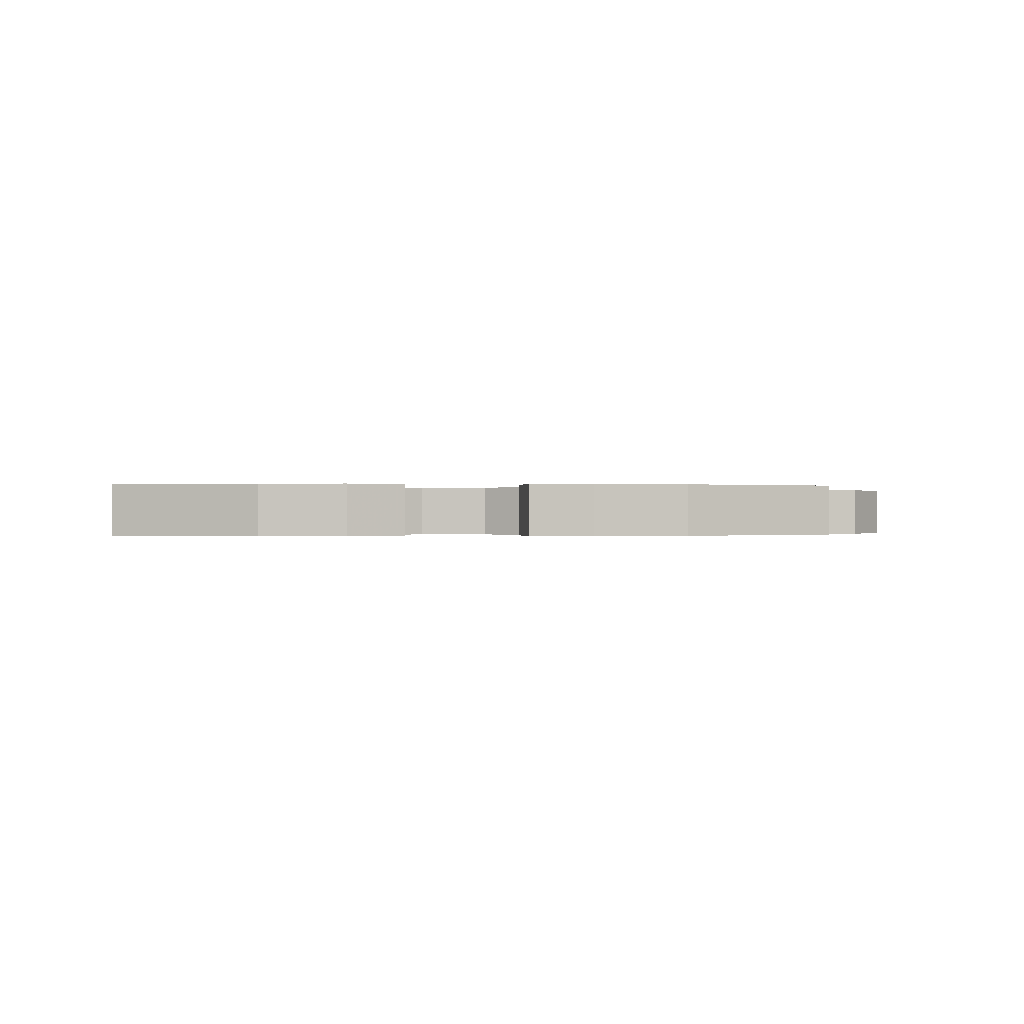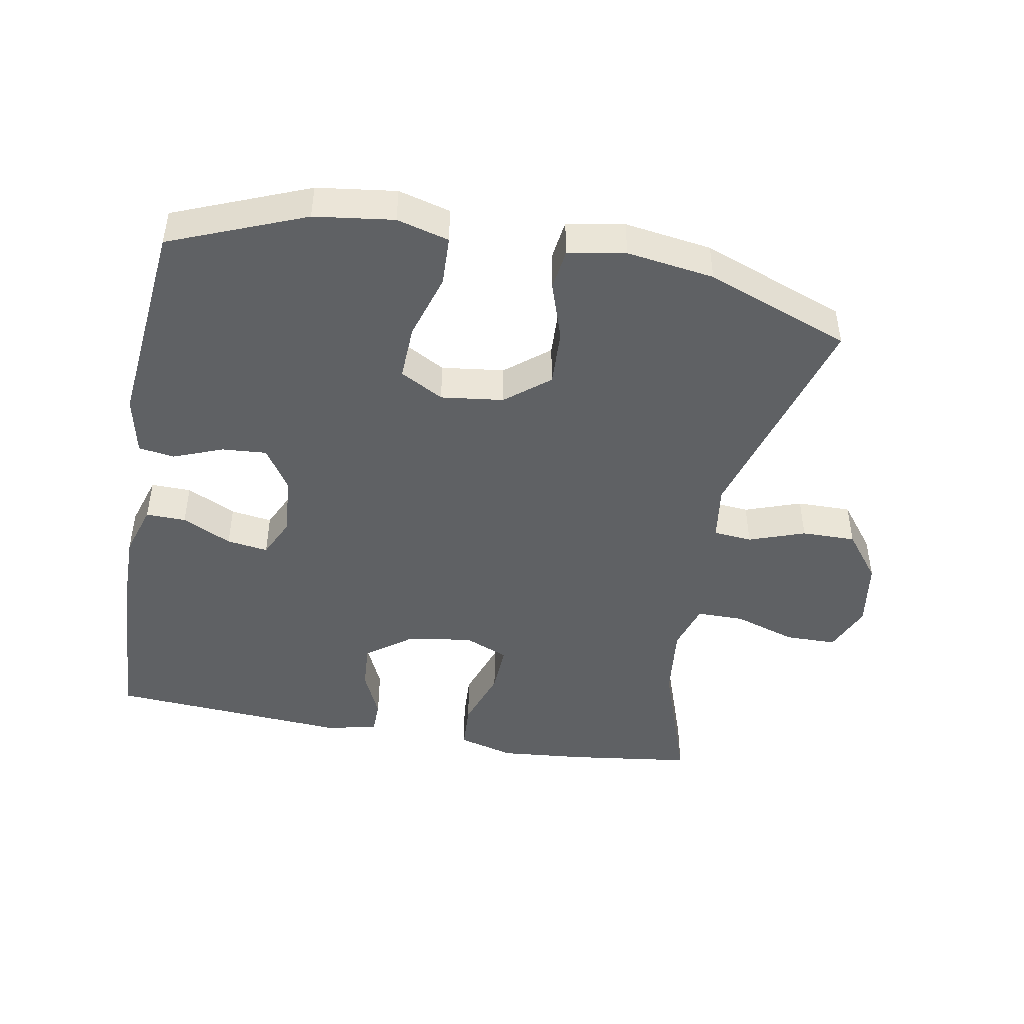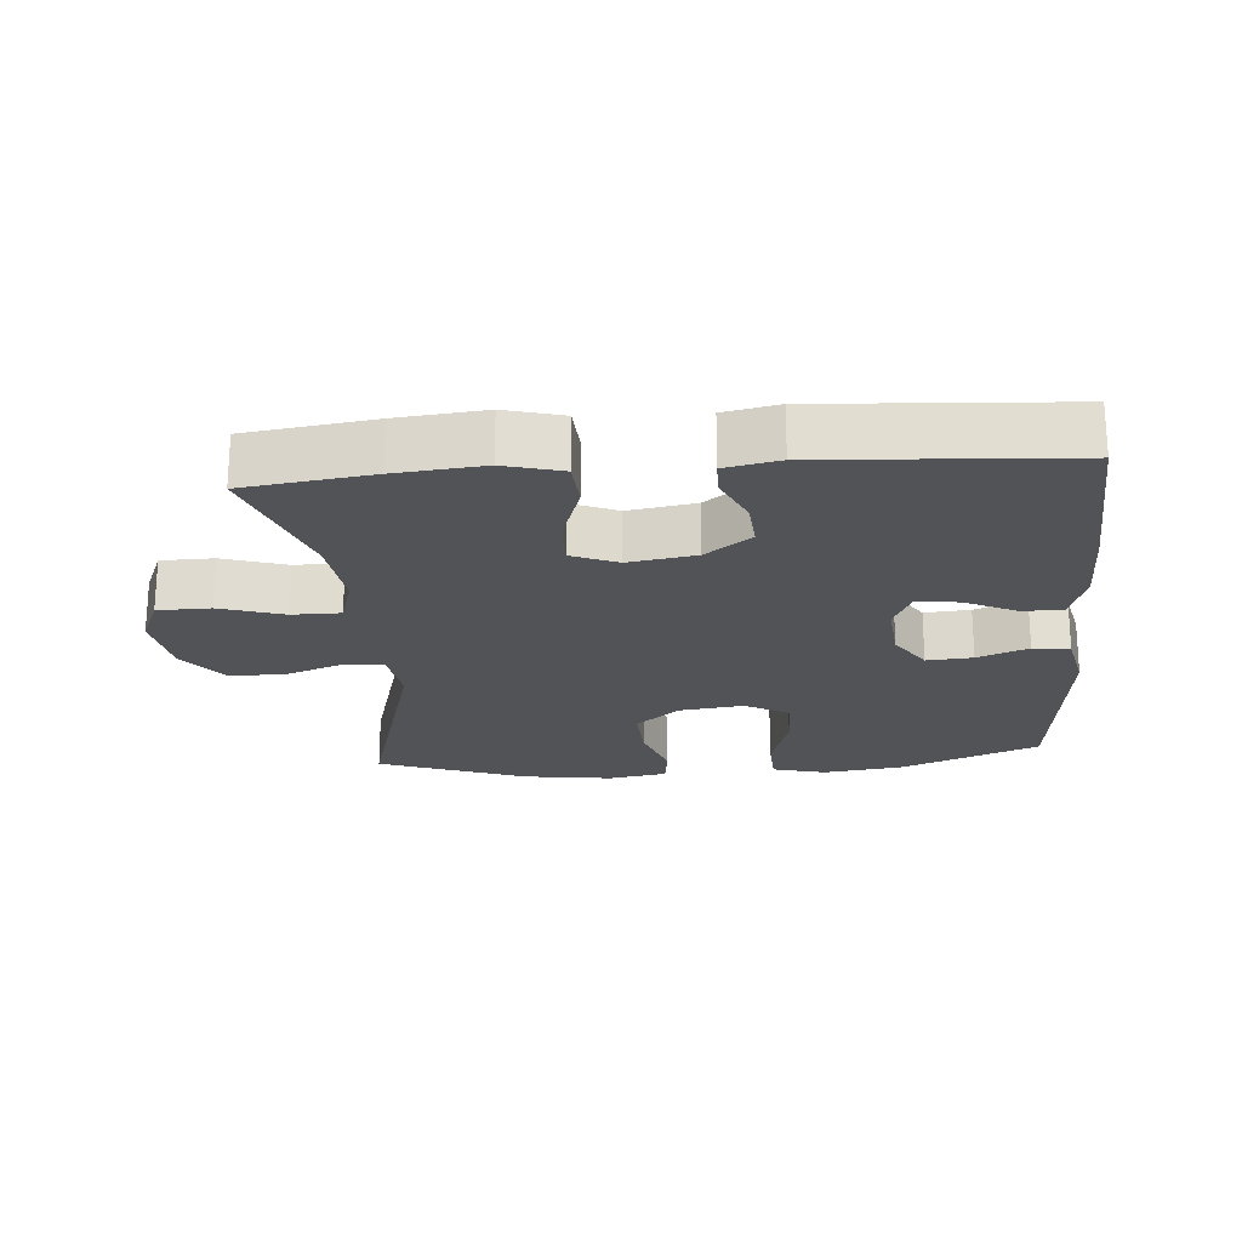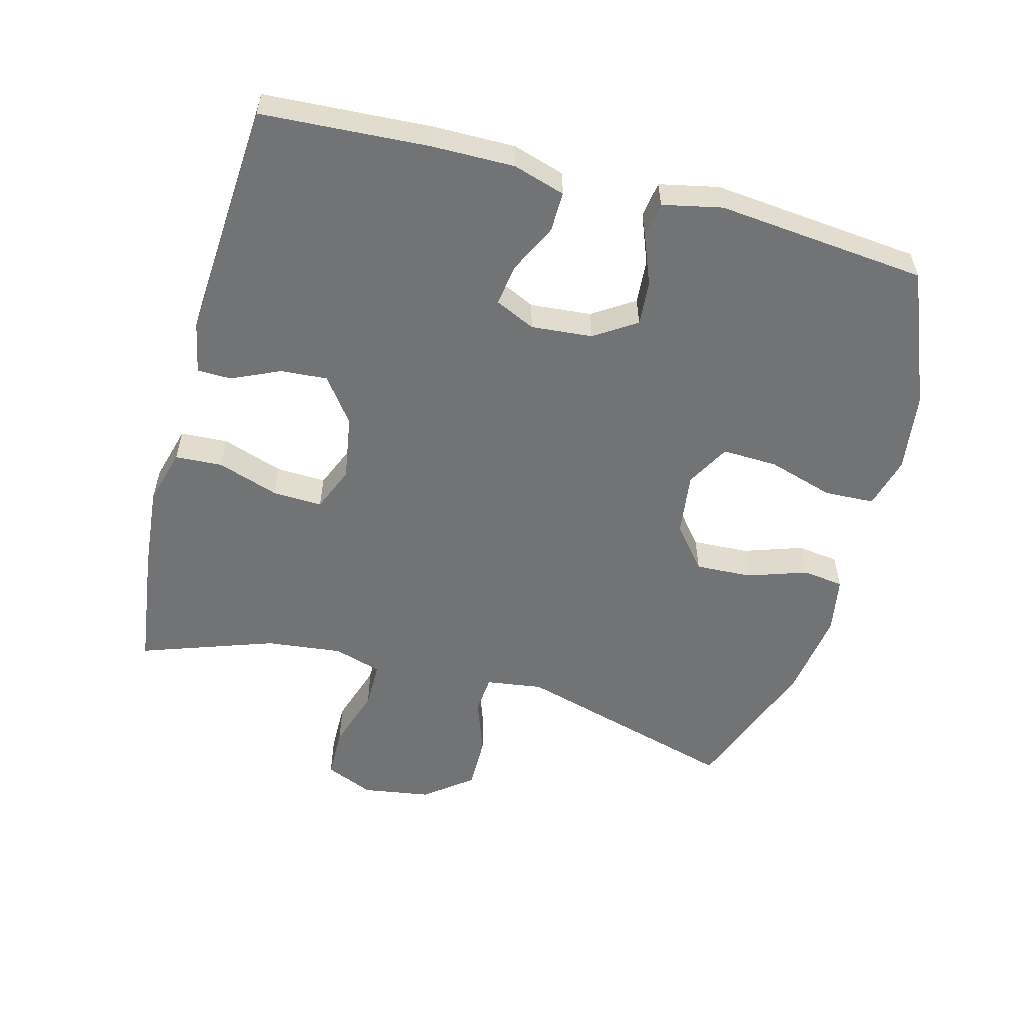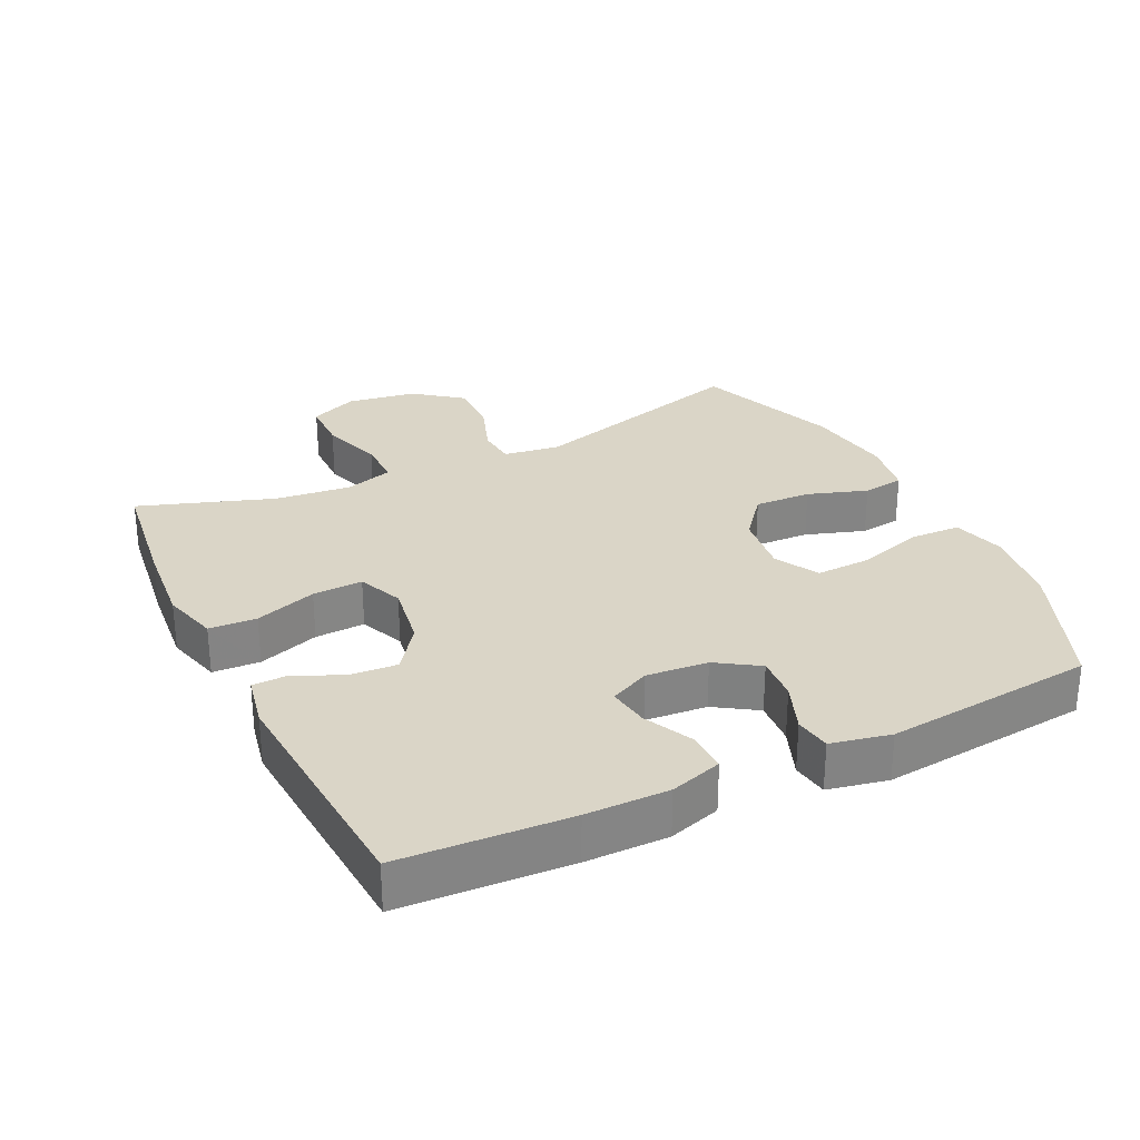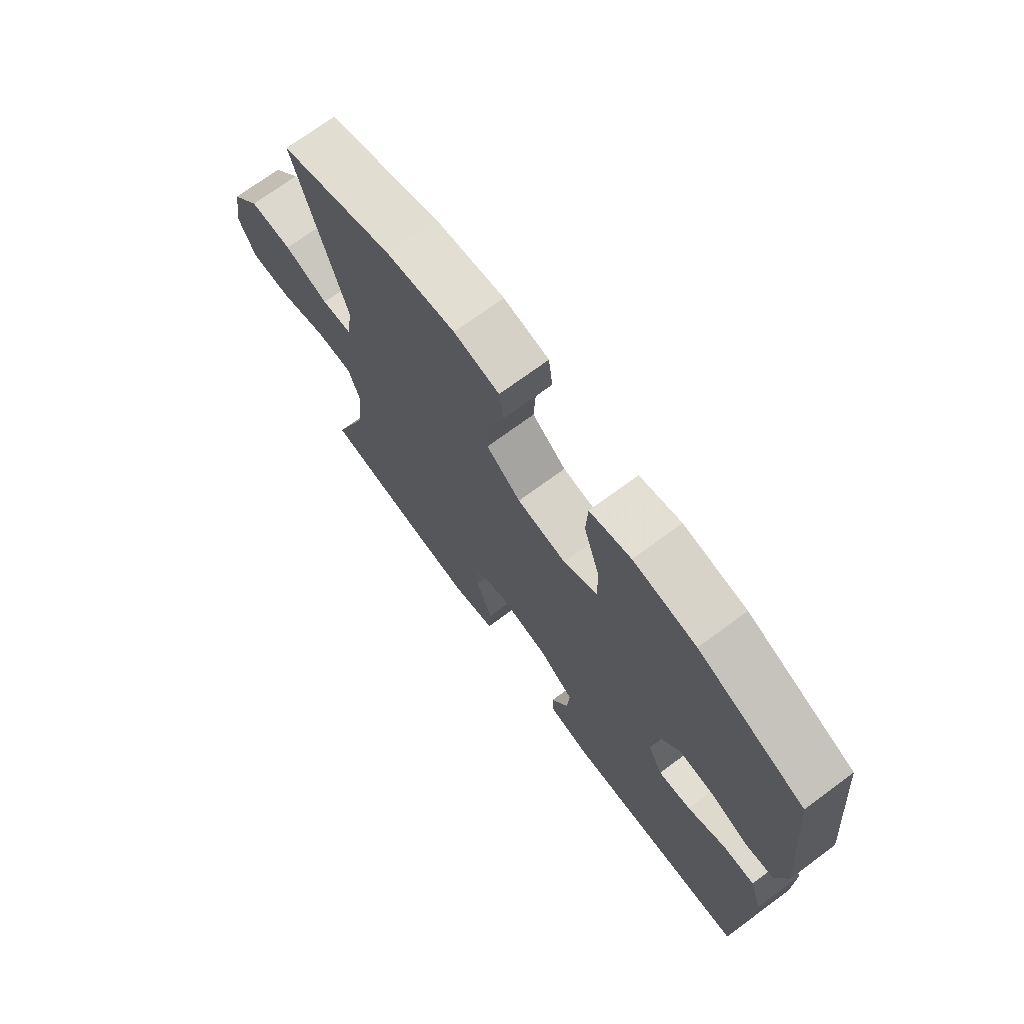
<metadata>
{"format":"obj","ext":"obj","renderer":"f3d","projection":"perspective","resolution":1024,"background":"white","views":[{"elev":-0.3,"azim":-4.8,"up":"+Y"},{"elev":-45.9,"azim":-10.4,"up":"+Y"},{"elev":-21.8,"azim":-175.3,"up":"+Y"},{"elev":-55.7,"azim":-104.9,"up":"+Y"},{"elev":29.0,"azim":-116.0,"up":"+Y"},{"elev":72.1,"azim":-126.4,"up":"+Z"}]}
</metadata>
<code>
v 0.5 0.07 0.5
v 0.405 0.07 0.163
v 0.417 0.07 0.078
v 0.475 0.07 0.073
v 0.559 0.07 0.103
v 0.64 0.07 0.104
v 0.695 0.07 0.033
v 0.711 0.07 -0.07
v 0.68 0.07 -0.142
v 0.603 0.07 -0.143
v 0.51 0.07 -0.113
v 0.439 0.07 -0.113
v 0.417 0.07 -0.185
v 0.43 0.07 -0.299
v 0.5 0.07 -0.5
v 0.314 0.07 -0.525
v 0.186 0.07 -0.537
v 0.102 0.07 -0.514
v 0.098 0.07 -0.443
v 0.129 0.07 -0.351
v 0.132 0.07 -0.276
v 0.065 0.07 -0.248
v -0.033 0.07 -0.264
v -0.1 0.07 -0.314
v -0.095 0.07 -0.384
v -0.062 0.07 -0.457
v -0.063 0.07 -0.508
v -0.142 0.07 -0.524
v -0.5 0.07 -0.5
v -0.515 0.07 -0.248
v -0.516 0.07 -0.125
v -0.492 0.07 -0.047
v -0.432 0.07 -0.048
v -0.358 0.07 -0.084
v -0.296 0.07 -0.093
v -0.268 0.07 -0.033
v -0.276 0.07 0.059
v -0.317 0.07 0.122
v -0.384 0.07 0.117
v -0.458 0.07 0.088
v -0.512 0.07 0.096
v -0.531 0.07 0.185
v -0.5 0.07 0.5
v -0.298 0.07 0.582
v -0.179 0.07 0.598
v -0.101 0.07 0.577
v -0.098 0.07 0.502
v -0.128 0.07 0.403
v -0.131 0.07 0.32
v -0.066 0.07 0.284
v 0.028 0.07 0.296
v 0.093 0.07 0.349
v 0.089 0.07 0.434
v 0.059 0.07 0.523
v 0.067 0.07 0.585
v 0.153 0.07 0.6
v 0.284 0.07 0.581
v 0.5 0 0.5
v 0.405 0 0.163
v 0.417 0 0.078
v 0.475 0 0.073
v 0.559 0 0.103
v 0.64 0 0.104
v 0.695 0 0.033
v 0.711 0 -0.07
v 0.68 0 -0.142
v 0.603 0 -0.143
v 0.51 0 -0.113
v 0.439 0 -0.113
v 0.417 0 -0.185
v 0.43 0 -0.299
v 0.5 0 -0.5
v 0.314 0 -0.525
v 0.186 0 -0.537
v 0.102 0 -0.514
v 0.098 0 -0.443
v 0.129 0 -0.351
v 0.132 0 -0.276
v 0.065 0 -0.248
v -0.033 0 -0.264
v -0.1 0 -0.314
v -0.095 0 -0.384
v -0.062 0 -0.457
v -0.063 0 -0.508
v -0.142 0 -0.524
v -0.5 0 -0.5
v -0.515 0 -0.248
v -0.516 0 -0.125
v -0.492 0 -0.047
v -0.432 0 -0.048
v -0.358 0 -0.084
v -0.296 0 -0.093
v -0.268 0 -0.033
v -0.276 0 0.059
v -0.317 0 0.122
v -0.384 0 0.117
v -0.458 0 0.088
v -0.512 0 0.096
v -0.531 0 0.185
v -0.5 0 0.5
v -0.298 0 0.582
v -0.179 0 0.598
v -0.101 0 0.577
v -0.098 0 0.502
v -0.128 0 0.403
v -0.131 0 0.32
v -0.066 0 0.284
v 0.028 0 0.296
v 0.093 0 0.349
v 0.089 0 0.434
v 0.059 0 0.523
v 0.067 0 0.585
v 0.153 0 0.6
v 0.284 0 0.581
f 56 57 1 2
f 53 54 55 56
f 52 53 56 2
f 51 52 2 3
f 50 51 3
f 45 46 47 48
f 45 48 49
f 44 45 49
f 43 44 49
f 42 43 49 50
f 39 40 41 42
f 38 39 42 50
f 31 32 33 34
f 31 34 35
f 30 31 35
f 29 30 35
f 28 29 35
f 25 26 27 28
f 24 25 28 35
f 23 24 35 36
f 17 18 19 20
f 17 20 21
f 14 15 16 17
f 13 14 17 21
f 12 13 21 22
f 8 9 10 11
f 8 11 12
f 7 8 12
f 4 5 6 7
f 3 4 7 12
f 37 38 50 3
f 22 23 36 37
f 3 12 22 37
f 59 58 114 113
f 113 112 111 110
f 59 113 110 109
f 60 59 109 108
f 60 108 107
f 105 104 103 102
f 106 105 102
f 106 102 101
f 106 101 100
f 107 106 100 99
f 99 98 97 96
f 107 99 96 95
f 91 90 89 88
f 92 91 88
f 92 88 87
f 92 87 86
f 92 86 85
f 85 84 83 82
f 92 85 82 81
f 93 92 81 80
f 77 76 75 74
f 78 77 74
f 74 73 72 71
f 78 74 71 70
f 79 78 70 69
f 68 67 66 65
f 69 68 65
f 69 65 64
f 64 63 62 61
f 69 64 61 60
f 60 107 95 94
f 94 93 80 79
f 94 79 69 60
f 1 58 59 2
f 2 59 60 3
f 3 60 61 4
f 4 61 62 5
f 5 62 63 6
f 6 63 64 7
f 7 64 65 8
f 8 65 66 9
f 9 66 67 10
f 10 67 68 11
f 11 68 69 12
f 12 69 70 13
f 13 70 71 14
f 14 71 72 15
f 15 72 73 16
f 16 73 74 17
f 17 74 75 18
f 18 75 76 19
f 19 76 77 20
f 20 77 78 21
f 21 78 79 22
f 22 79 80 23
f 23 80 81 24
f 24 81 82 25
f 25 82 83 26
f 26 83 84 27
f 27 84 85 28
f 28 85 86 29
f 29 86 87 30
f 30 87 88 31
f 31 88 89 32
f 32 89 90 33
f 33 90 91 34
f 34 91 92 35
f 35 92 93 36
f 36 93 94 37
f 37 94 95 38
f 38 95 96 39
f 39 96 97 40
f 40 97 98 41
f 41 98 99 42
f 42 99 100 43
f 43 100 101 44
f 44 101 102 45
f 45 102 103 46
f 46 103 104 47
f 47 104 105 48
f 48 105 106 49
f 49 106 107 50
f 50 107 108 51
f 51 108 109 52
f 52 109 110 53
f 53 110 111 54
f 54 111 112 55
f 55 112 113 56
f 56 113 114 57
f 57 114 58 1

</code>
